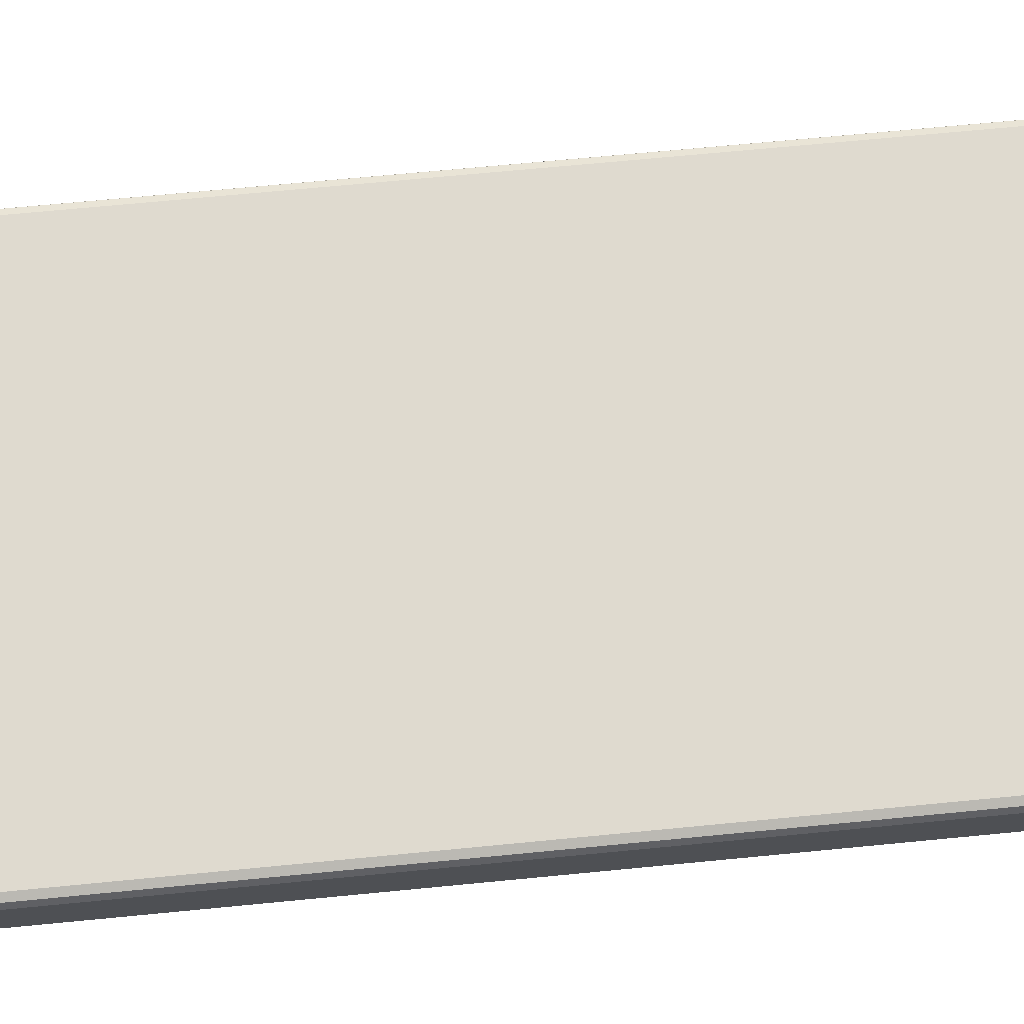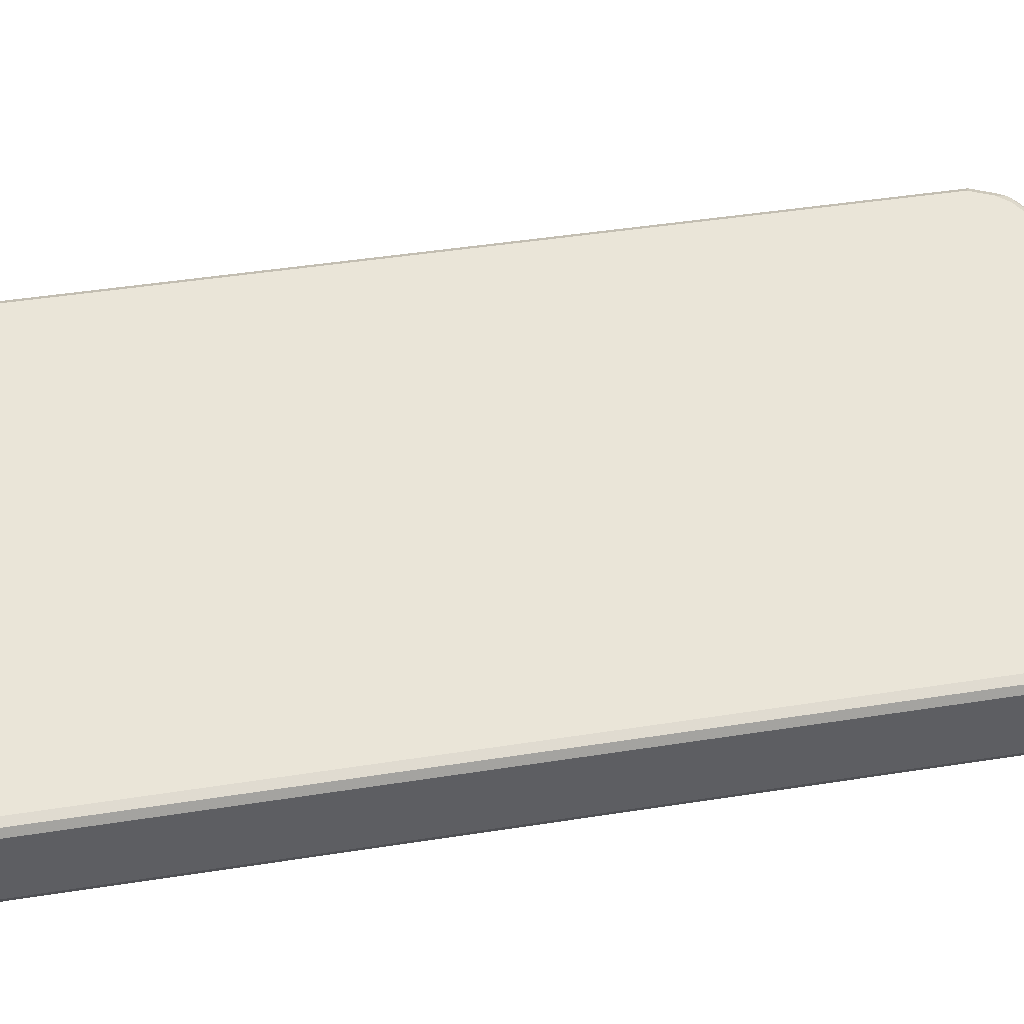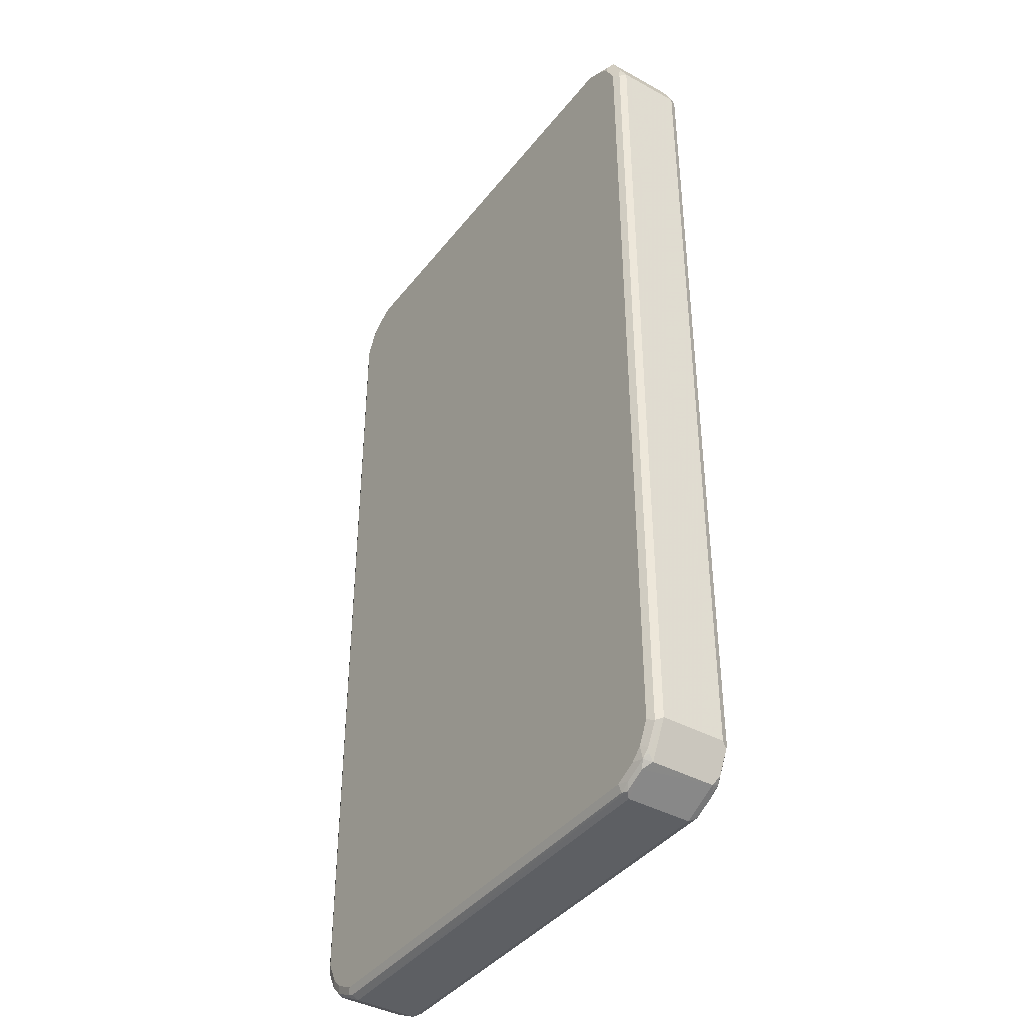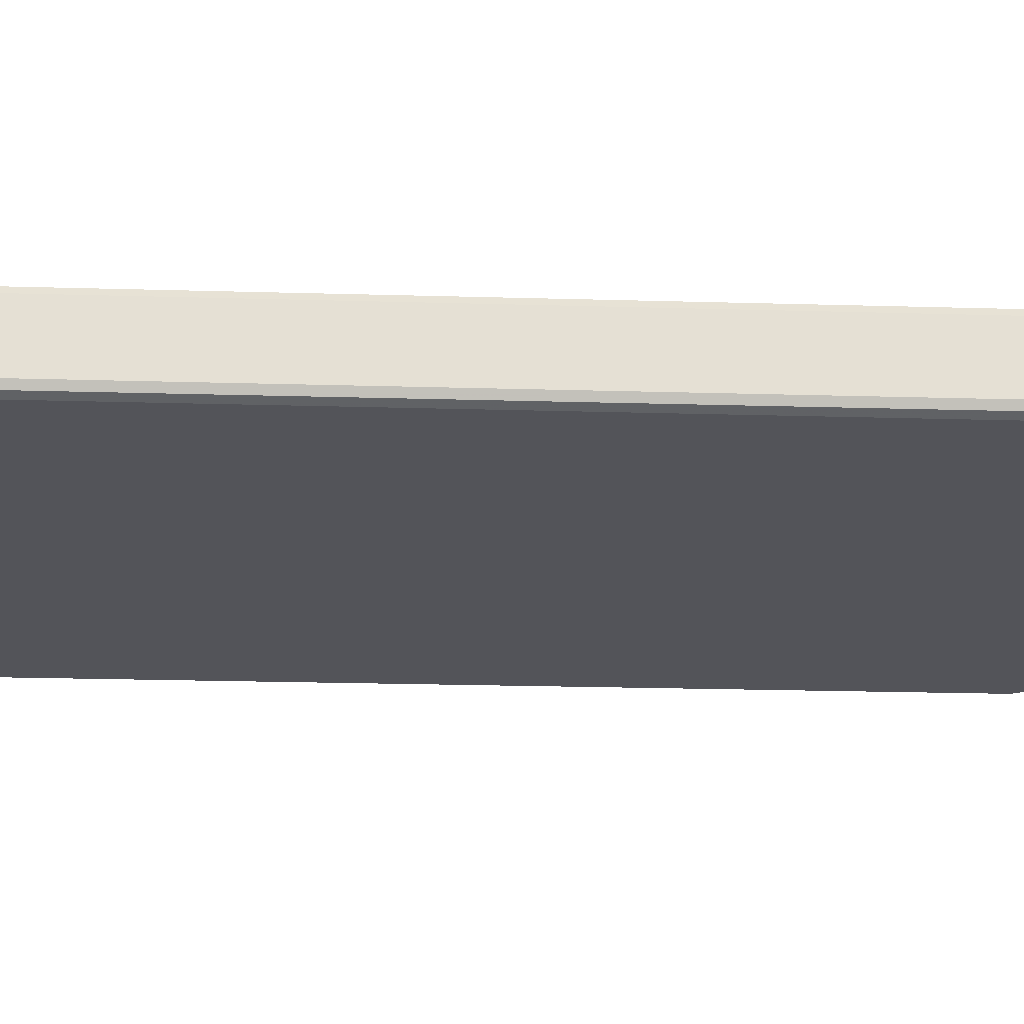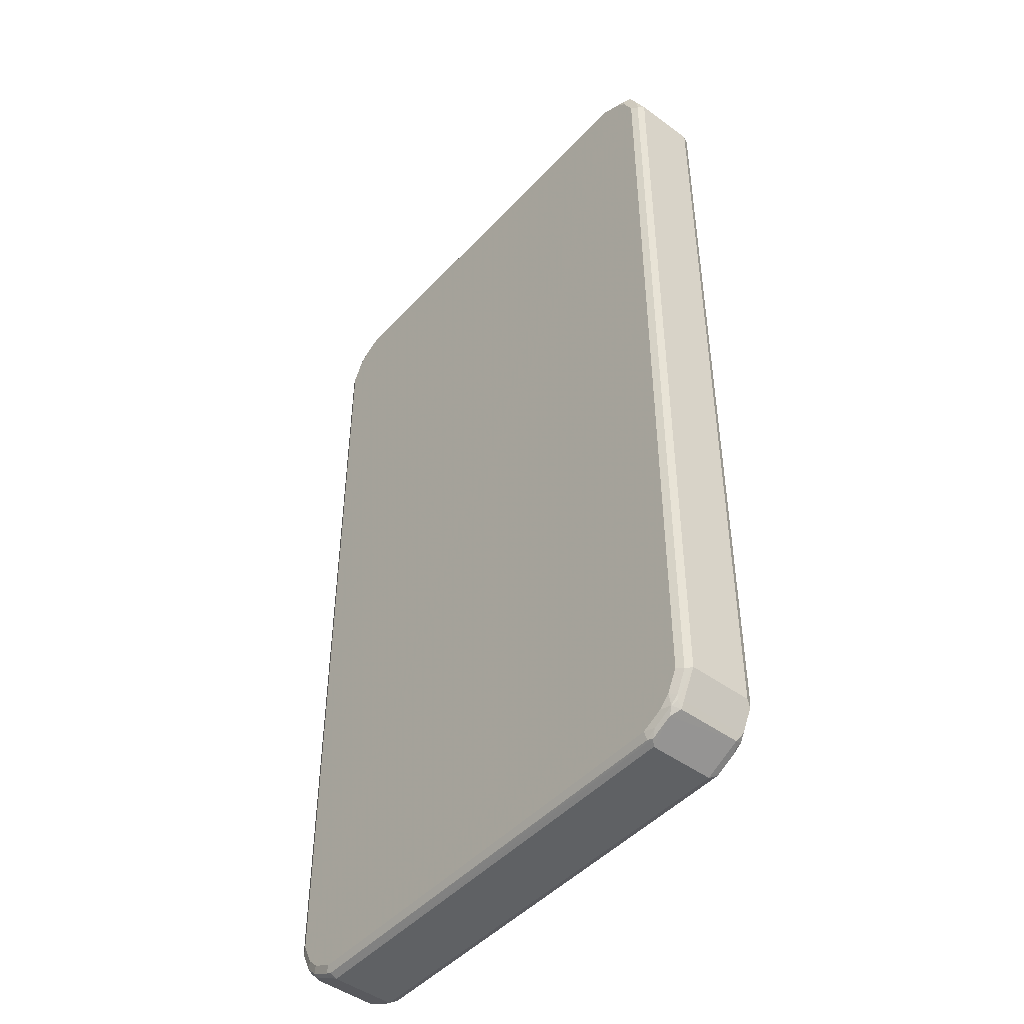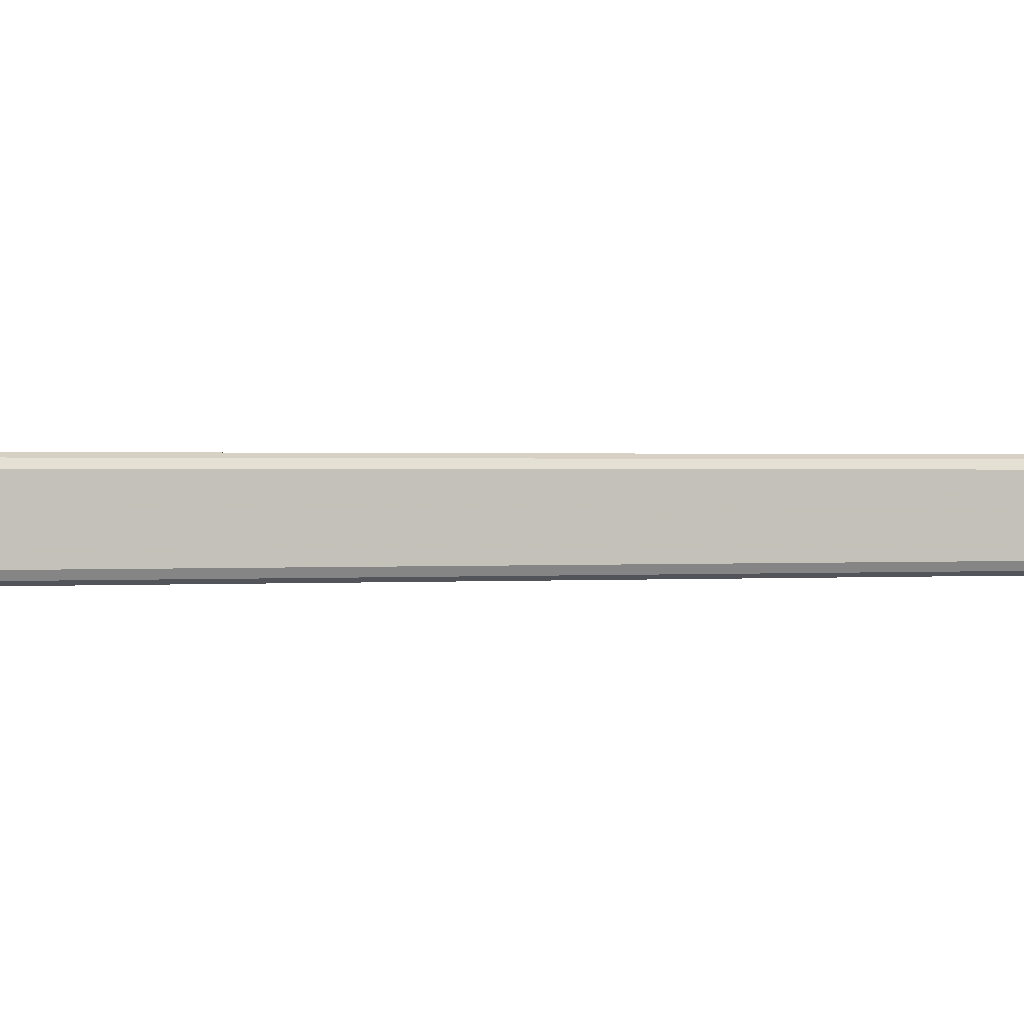
<metadata>
{"format":"obj","ext":"obj","renderer":"f3d","projection":"perspective","resolution":1024,"background":"white","views":[{"elev":70.8,"azim":84.5,"up":"+Z"},{"elev":44.6,"azim":-100.4,"up":"+Z"},{"elev":-40.2,"azim":55.9,"up":"+Y"},{"elev":-23.8,"azim":87.3,"up":"+Z"},{"elev":-46.6,"azim":50.1,"up":"+Y"},{"elev":0.7,"azim":73.9,"up":"+Z"}]}
</metadata>
<code>
v -0.5049 -0.796 -0.05826
v -0.4984 -0.7896 -0.0712
v -0.4919 -0.8219 -0.06472
v -0.5049 -0.796 0.05826
v -0.5049 0.796 -0.05826
v -0.4854 -0.796 -0.07768
v -0.4984 0.8025 -0.0712
v -0.466 -0.8349 -0.07768
v -0.4757 -0.8447 -0.06796
v -0.4725 -0.8607 -0.06472
v -0.479 -0.8478 -0.05178
v -0.479 -0.8478 0.06472
v -0.4984 -0.809 0.06472
v -0.4951 -0.8058 0.07281
v -0.4984 -0.796 0.0712
v -0.5049 0.796 0.05826
v -0.4806 0.8447 0.06796
v -0.479 0.8478 -0.05826
v -0.4757 0.8496 -0.06796
v -0.4951 0.8107 -0.06796
v -0.4854 0.796 -0.07768
v -0.479 0.8413 -0.0712
v -0.4466 -0.8543 -0.07768
v -0.4628 -0.8511 -0.07444
v -0.4563 -0.8641 -0.06796
v -0.4336 -0.8802 -0.06472
v -0.4077 -0.8933 -0.05826
v -0.4725 -0.8607 0.05178
v -0.4595 -0.8672 0.06472
v -0.4757 -0.8447 0.07281
v -0.4854 -0.796 0.07768
v -0.4984 0.796 0.0712
v -0.5 0.8058 0.06796
v -0.4684 0.8543 0.07281
v -0.4725 0.8607 0.05826
v -0.479 0.8478 0.05826
v -0.4879 0.8155 0.07281
v -0.4725 0.8607 -0.05826
v -0.466 0.8567 -0.07281
v -0.466 0.8349 -0.07768
v -0.4077 -0.8737 -0.07768
v -0.4239 -0.8705 -0.07444
v -0.4174 -0.8835 -0.06796
v -0.4013 -0.8866 -0.0712
v 0.4077 -0.8933 -0.05826
v -0.4077 -0.8933 0.05826
v -0.4563 -0.8641 0.07281
v -0.4207 -0.8866 0.06472
v -0.466 -0.8349 0.07768
v -0.4854 0.796 0.07768
v -0.466 0.8349 0.07768
v -0.4466 0.8543 0.07768
v -0.4531 0.8672 0.0712
v -0.4611 0.8641 0.06796
v -0.4563 0.869 -0.06796
v -0.4077 0.8933 0.05826
v -0.4466 0.8543 -0.07768
v -0.4272 0.8761 -0.07281
v 0.4077 -0.8737 -0.07768
v 0.4143 -0.8866 -0.0712
v 0.4077 -0.8933 0.05826
v 0.4224 -0.8835 -0.06796
v 0.4611 -0.8641 -0.06796
v 0.4725 -0.8607 -0.05826
v 0.4563 -0.869 0.06796
v 0.4174 -0.8884 0.06796
v -0.4077 -0.8866 0.0712
v -0.4174 -0.8835 0.07281
v -0.4466 -0.8543 0.07768
v -0.4077 0.8737 0.07768
v -0.4143 0.8866 0.0712
v -0.4224 0.8835 0.06796
v -0.4077 0.8933 -0.05826
v -0.4174 0.8884 -0.06796
v 0.4077 0.8933 0.05826
v -0.4077 0.8737 -0.07768
v -0.4077 0.8866 -0.0712
v 0.4466 -0.8543 -0.07768
v 0.4531 -0.8672 -0.0712
v 0.4684 -0.8543 -0.07281
v 0.4806 -0.8447 -0.06796
v 0.479 -0.8478 -0.05826
v 0.4725 -0.8607 0.05826
v 0.466 -0.8567 0.07281
v 0.4272 -0.8761 0.07281
v 0.4077 -0.8866 0.0712
v 0.4077 -0.8737 0.07768
v -0.4077 -0.8737 0.07768
v 0.4077 0.8737 0.07768
v 0.4013 0.8866 0.0712
v 0.4077 0.8933 -0.05826
v 0.4077 0.8866 -0.0712
v 0.4174 0.8835 0.06796
v 0.4336 0.8802 0.06472
v 0.4725 0.8607 0.06472
v 0.4174 0.8835 -0.07281
v 0.4077 0.8737 -0.07768
v 0.466 -0.8349 -0.07768
v 0.4879 -0.8155 -0.07281
v 0.479 -0.8478 0.05826
v 0.5 -0.8058 -0.06796
v 0.5049 -0.796 -0.05826
v 0.5049 -0.796 0.05826
v 0.4757 -0.8496 0.06796
v 0.479 -0.8413 0.0712
v 0.466 -0.8349 0.07768
v 0.4466 -0.8543 0.07768
v 0.4466 0.8543 0.07768
v 0.4239 0.8705 0.07444
v 0.4207 0.8866 -0.06472
v 0.4725 0.8607 -0.05178
v 0.4595 0.8672 -0.06472
v 0.4563 0.8641 0.06796
v 0.479 0.8478 0.05178
v 0.4628 0.8511 0.07444
v 0.4757 0.8447 0.06796
v 0.4919 0.8219 0.06472
v 0.4563 0.8641 -0.07281
v 0.4466 0.8543 -0.07768
v 0.4854 -0.796 -0.07768
v 0.4984 -0.796 -0.0712
v 0.5049 0.796 -0.05826
v 0.4984 -0.8025 0.0712
v 0.4951 -0.8107 0.06796
v 0.5049 0.796 0.05826
v 0.4854 -0.796 0.07768
v 0.466 0.8349 0.07768
v 0.479 0.8478 -0.06472
v 0.4984 0.7896 0.0712
v 0.4757 0.8447 -0.07281
v 0.466 0.8349 -0.07768
v 0.4854 0.796 -0.07768
v 0.4984 0.796 -0.0712
v 0.4951 0.8058 -0.07281
v 0.4984 0.809 -0.06472
v 0.4854 0.796 0.07768
f 1 2 3
f 1 3 11
f 1 11 12
f 1 12 4
f 1 4 16
f 1 16 5
f 1 5 7
f 1 7 2
f 2 6 8
f 2 8 3
f 2 7 21
f 2 21 6
f 3 8 24
f 3 24 9
f 3 9 10
f 3 10 11
f 4 12 13
f 4 13 14
f 4 14 15
f 4 15 32
f 4 32 16
f 5 16 17
f 5 17 18
f 5 18 19
f 5 19 20
f 5 20 7
f 6 21 40
f 6 40 57
f 6 57 76
f 6 76 97
f 6 97 119
f 6 119 131
f 6 131 132
f 6 132 120
f 6 120 98
f 6 98 78
f 6 78 59
f 6 59 41
f 6 41 23
f 6 23 8
f 7 20 19
f 7 19 22
f 7 22 40
f 7 40 21
f 8 23 24
f 9 24 10
f 10 24 25
f 10 25 43
f 10 43 26
f 10 26 27
f 10 27 46
f 10 46 28
f 10 28 12
f 10 12 11
f 12 28 29
f 12 29 47
f 12 47 30
f 12 30 14
f 12 14 13
f 14 31 15
f 14 30 49
f 14 49 31
f 15 31 50
f 15 50 32
f 16 32 33
f 16 33 17
f 17 34 35
f 17 35 36
f 17 36 18
f 17 33 37
f 17 37 34
f 18 36 35
f 18 35 38
f 18 38 19
f 19 38 39
f 19 39 22
f 22 39 40
f 23 41 42
f 23 42 24
f 24 42 43
f 24 43 25
f 26 43 27
f 27 44 60
f 27 60 45
f 27 45 61
f 27 61 46
f 27 43 44
f 28 46 29
f 29 46 48
f 29 48 68
f 29 68 47
f 30 47 69
f 30 69 49
f 31 49 69
f 31 69 88
f 31 88 87
f 31 87 107
f 31 107 106
f 31 106 126
f 31 126 136
f 31 136 127
f 31 127 108
f 31 108 89
f 31 89 70
f 31 70 52
f 31 52 51
f 31 51 50
f 32 50 37
f 32 37 33
f 34 37 51
f 34 51 52
f 34 52 53
f 34 53 54
f 34 54 35
f 35 55 38
f 35 54 56
f 35 56 55
f 37 50 51
f 38 55 39
f 39 57 40
f 39 55 74
f 39 74 58
f 39 58 76
f 39 76 57
f 41 59 60
f 41 60 44
f 41 44 42
f 42 44 43
f 45 60 62
f 45 62 63
f 45 63 64
f 45 64 65
f 45 65 61
f 46 61 66
f 46 66 67
f 46 67 68
f 46 68 48
f 47 68 88
f 47 88 69
f 52 70 71
f 52 71 53
f 53 71 72
f 53 72 54
f 54 72 56
f 55 56 73
f 55 73 74
f 56 75 91
f 56 91 73
f 56 72 71
f 56 71 90
f 56 90 75
f 58 77 76
f 58 74 77
f 59 78 79
f 59 79 60
f 60 79 62
f 61 65 66
f 62 79 63
f 63 79 80
f 63 80 64
f 64 80 81
f 64 81 82
f 64 82 100
f 64 100 83
f 64 83 65
f 65 83 84
f 65 84 85
f 65 85 66
f 66 85 86
f 66 86 67
f 67 86 68
f 68 86 87
f 68 87 88
f 70 89 90
f 70 90 71
f 73 91 74
f 74 91 92
f 74 92 77
f 75 90 93
f 75 93 94
f 75 94 95
f 75 95 111
f 75 111 91
f 76 77 96
f 76 96 97
f 77 92 96
f 78 80 79
f 78 98 80
f 80 98 99
f 80 99 81
f 81 100 82
f 81 99 101
f 81 101 102
f 81 102 103
f 81 103 100
f 83 100 104
f 83 104 84
f 84 104 105
f 84 105 106
f 84 106 107
f 84 107 87
f 84 87 85
f 85 87 86
f 89 108 115
f 89 115 109
f 89 109 90
f 90 109 93
f 91 110 96
f 91 96 92
f 91 111 112
f 91 112 110
f 93 109 115
f 93 115 113
f 93 113 95
f 93 95 94
f 95 114 128
f 95 128 111
f 95 113 115
f 95 115 116
f 95 116 117
f 95 117 114
f 96 118 119
f 96 119 97
f 96 110 112
f 96 112 118
f 98 120 99
f 99 120 121
f 99 121 101
f 100 103 104
f 101 121 102
f 102 121 133
f 102 133 122
f 102 122 125
f 102 125 103
f 103 123 124
f 103 124 104
f 103 125 129
f 103 129 123
f 104 124 123
f 104 123 105
f 105 123 126
f 105 126 106
f 108 127 115
f 111 128 112
f 112 128 130
f 112 130 118
f 114 117 125
f 114 125 122
f 114 122 128
f 115 127 117
f 115 117 116
f 117 129 125
f 117 127 136
f 117 136 129
f 118 130 131
f 118 131 119
f 120 132 133
f 120 133 121
f 122 133 134
f 122 134 135
f 122 135 128
f 123 129 136
f 123 136 126
f 128 135 134
f 128 134 130
f 130 134 132
f 130 132 131
f 132 134 133

</code>
